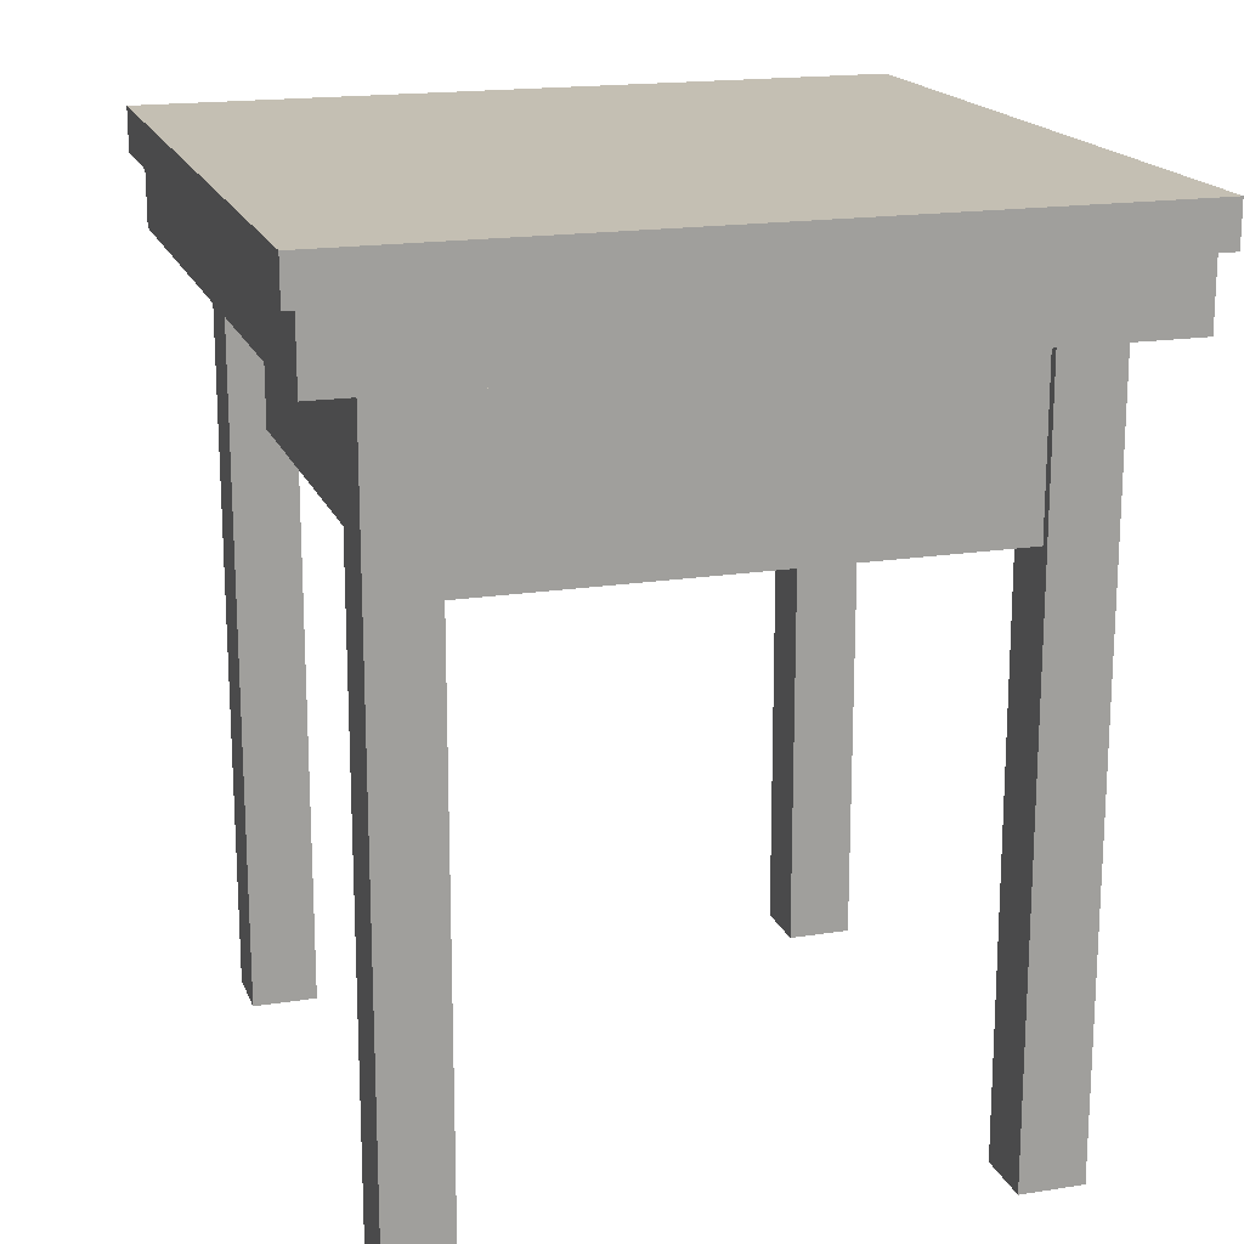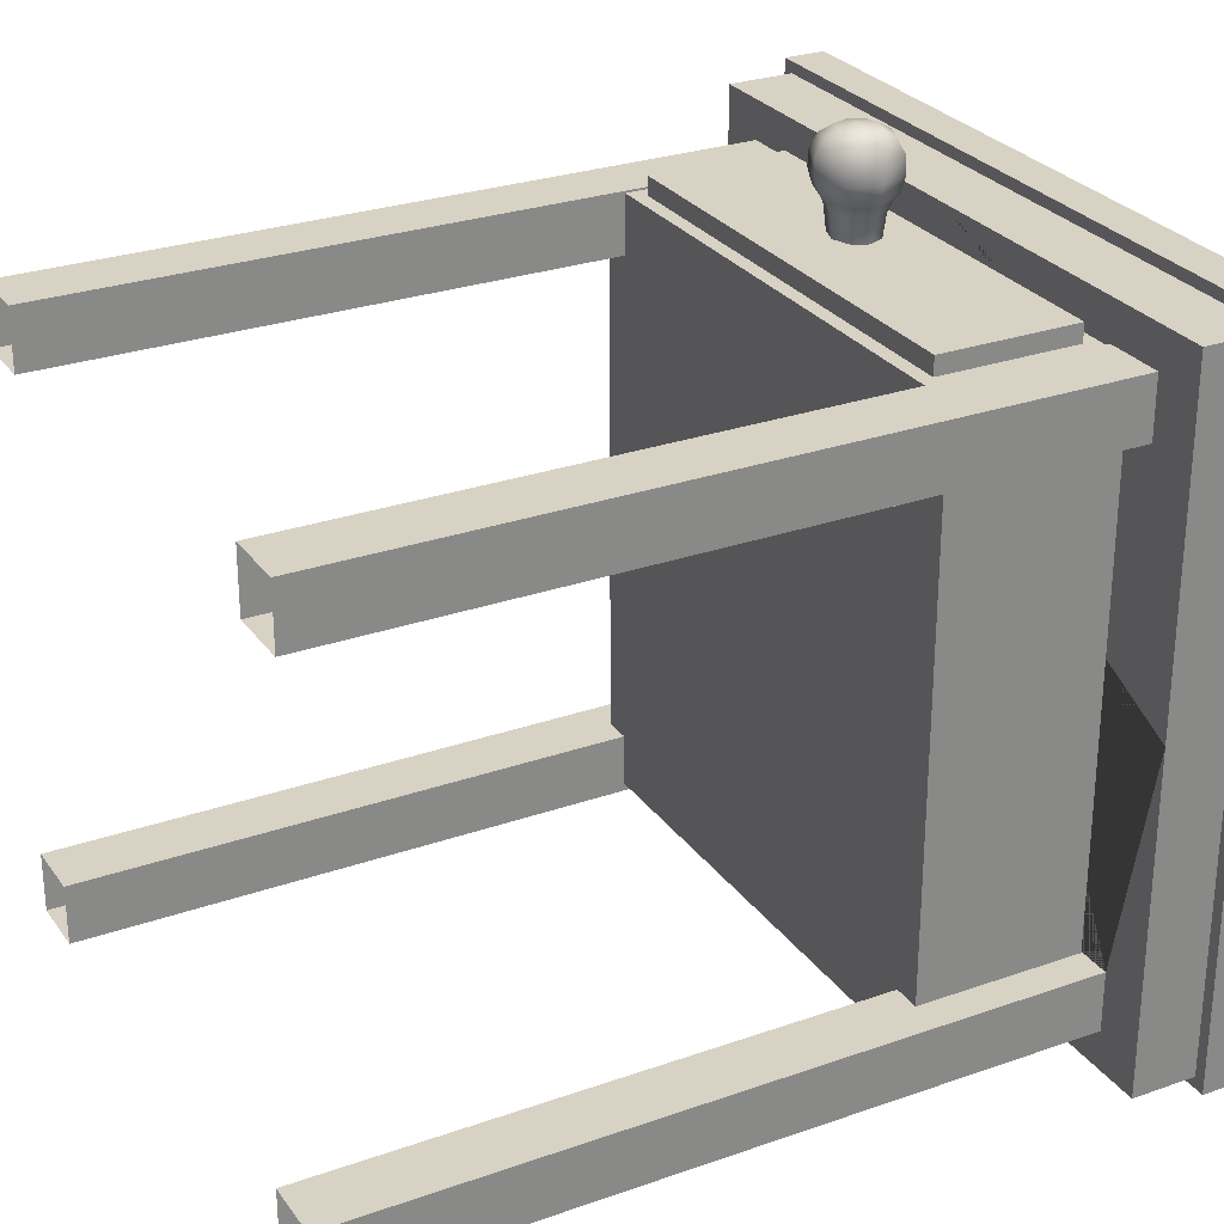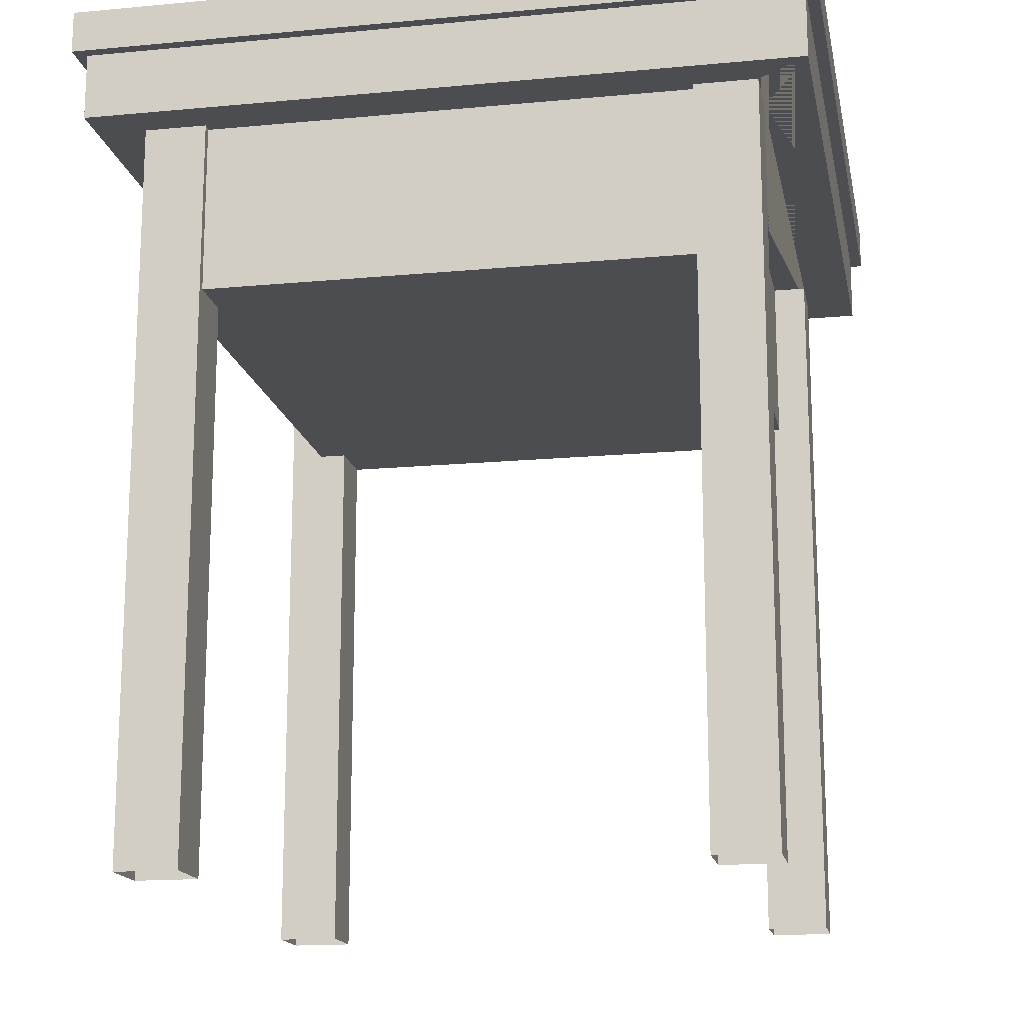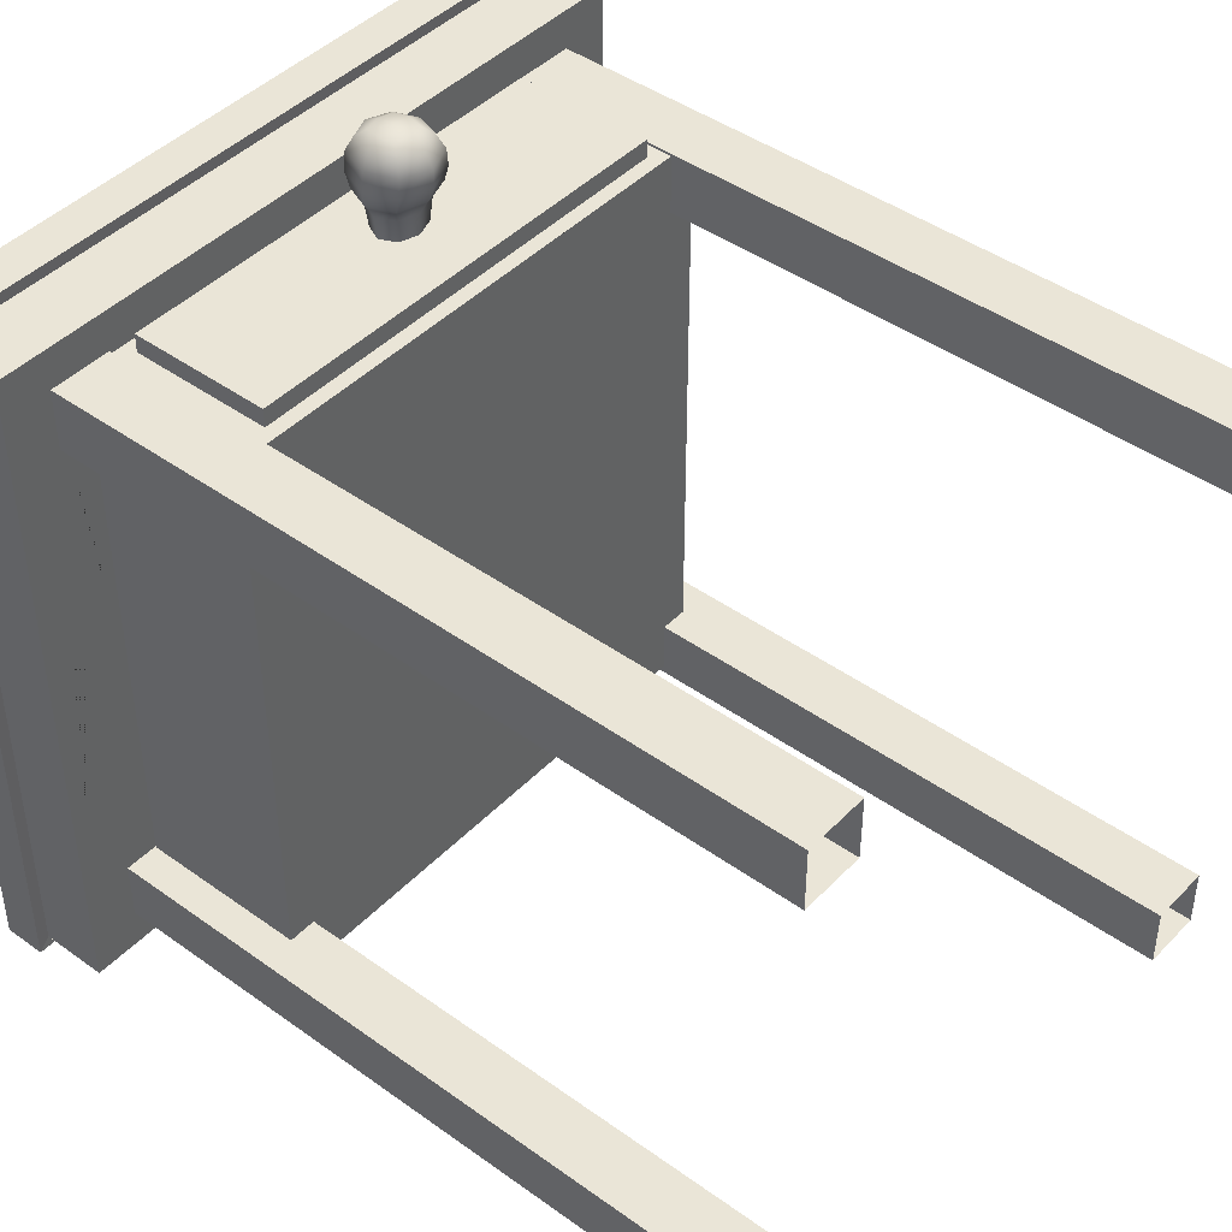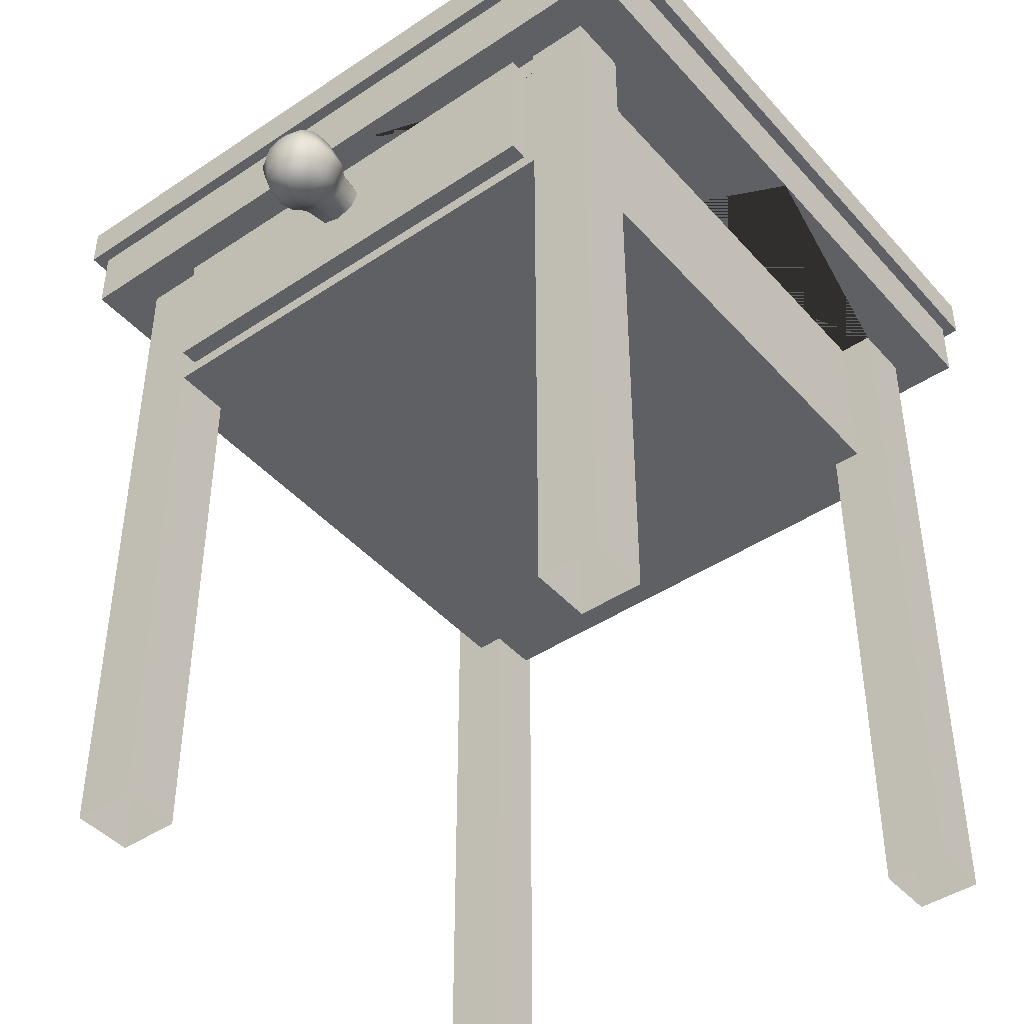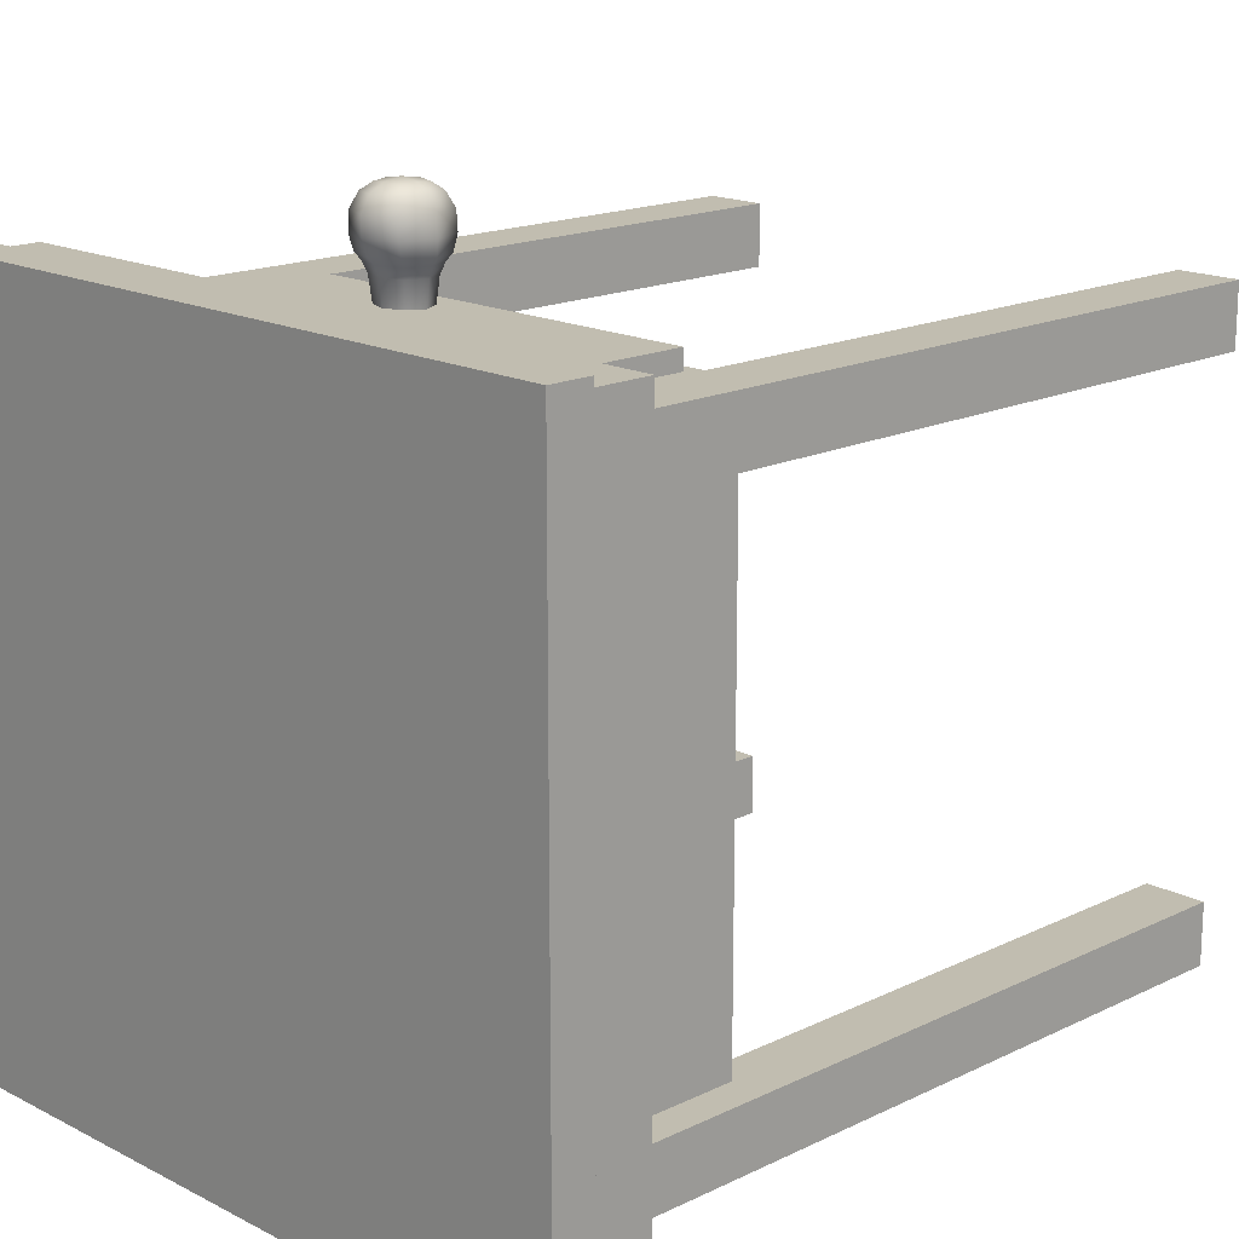
<metadata>
{"format":"obj","ext":"obj","renderer":"f3d","projection":"perspective","resolution":1024,"background":"white","views":[{"elev":17.9,"azim":162.9,"up":"+Y"},{"elev":27.7,"azim":61.8,"up":"+Z"},{"elev":-16.2,"azim":-169.1,"up":"+Y"},{"elev":44.0,"azim":-49.9,"up":"+Z"},{"elev":-43.7,"azim":38.2,"up":"+Y"},{"elev":16.7,"azim":-134.3,"up":"+Z"}]}
</metadata>
<code>
o Prop_Table_02
v -16.24 0.7229 -7.489
v -16.19 0.7229 -7.524
v -16.24 0.7229 -7.436
v -16.29 0.7229 -7.436
v -16.29 0.7229 -7.489
v -16.24 0.06986 -7.436
v -16.29 0.06986 -7.436
v -16.29 0.06986 -7.489
v -16.24 0.06986 -7.489
v -16.19 0.7827 -7.524
v -16.18 0.8199 -7.534
v -16.18 0.7824 -7.534
v -16.24 0.7229 -6.943
v -16.19 0.7229 -7.216
v -16.19 0.7229 -6.909
v -16.24 0.7229 -6.997
v -16.29 0.7229 -6.997
v -16.29 0.7229 -6.943
v -16.24 0.06986 -6.997
v -16.29 0.06986 -6.997
v -16.29 0.06986 -6.943
v -16.24 0.06986 -6.943
v -16.19 0.7827 -6.909
v -16.18 0.8199 -6.898
v -16.18 0.7824 -6.898
v -16.78 0.7229 -7.489
v -16.82 0.7229 -7.524
v -16.78 0.7229 -7.436
v -16.72 0.7229 -7.436
v -16.72 0.7229 -7.489
v -16.78 0.06986 -7.436
v -16.72 0.06986 -7.436
v -16.72 0.06986 -7.489
v -16.78 0.06986 -7.489
v -16.82 0.7827 -7.524
v -16.83 0.8199 -7.534
v -16.83 0.7824 -7.534
v -16.78 0.7229 -6.943
v -16.82 0.7229 -7.216
v -16.51 0.7229 -6.909
v -16.82 0.7229 -6.909
v -16.78 0.7229 -6.997
v -16.72 0.7229 -6.997
v -16.72 0.7229 -6.943
v -16.78 0.06986 -6.997
v -16.72 0.06986 -6.997
v -16.72 0.06986 -6.943
v -16.78 0.06986 -6.943
v -16.82 0.7827 -6.909
v -16.83 0.8199 -6.898
v -16.83 0.7824 -6.898
v -16.75 0.5718 -6.945
v -16.75 0.7219 -6.945
v -16.27 0.5718 -6.945
v -16.27 0.7219 -6.945
v -16.3 0.5847 -6.945
v -16.71 0.7091 -6.945
v -16.71 0.5847 -6.945
v -16.3 0.7091 -6.929
v -16.3 0.5847 -6.929
v -16.71 0.7091 -6.929
v -16.71 0.5718 -6.945
v -16.27 0.7091 -6.945
v -16.3 0.7091 -6.945
v -16.71 0.5847 -6.929
v -16.75 0.5718 -7.482
v -16.75 0.7219 -7.482
v -16.27 0.5718 -7.482
v -16.27 0.7219 -7.482
v -16.52 0.631 -6.9
v -16.52 0.6628 -6.9
v -16.49 0.631 -6.9
v -16.49 0.6628 -6.9
v -16.52 0.6332 -6.838
v -16.52 0.6605 -6.838
v -16.49 0.6605 -6.838
v -16.49 0.6332 -6.838
v -16.53 0.6243 -6.885
v -16.53 0.6206 -6.856
v -16.53 0.6732 -6.856
v -16.53 0.6694 -6.885
v -16.48 0.6694 -6.885
v -16.48 0.6732 -6.856
v -16.48 0.6206 -6.856
v -16.48 0.6243 -6.885
v -16.52 0.6328 -6.921
v -16.53 0.6469 -6.9
v -16.52 0.661 -6.921
v -16.49 0.6328 -6.921
v -16.49 0.661 -6.921
v -16.48 0.6469 -6.9
v -16.51 0.625 -6.9
v -16.51 0.6687 -6.9
v -16.52 0.6469 -6.837
v -16.49 0.6469 -6.837
v -16.51 0.6312 -6.837
v -16.51 0.6625 -6.837
v -16.53 0.6208 -6.872
v -16.54 0.6469 -6.856
v -16.53 0.673 -6.872
v -16.54 0.6469 -6.885
v -16.48 0.673 -6.872
v -16.47 0.6469 -6.856
v -16.48 0.6208 -6.872
v -16.47 0.6469 -6.885
v -16.51 0.6159 -6.885
v -16.51 0.6107 -6.856
v -16.51 0.6779 -6.885
v -16.51 0.683 -6.856
v -16.52 0.6678 -6.844
v -16.52 0.626 -6.844
v -16.53 0.6656 -6.891
v -16.53 0.6282 -6.891
v -16.49 0.626 -6.844
v -16.48 0.6282 -6.891
v -16.49 0.6678 -6.844
v -16.48 0.6656 -6.891
v -16.53 0.6469 -6.921
v -16.48 0.6469 -6.921
v -16.48 0.6469 -6.844
v -16.51 0.6274 -6.921
v -16.51 0.6663 -6.921
v -16.51 0.6212 -6.891
v -16.51 0.6183 -6.844
v -16.51 0.6754 -6.844
v -16.51 0.6469 -6.834
v -16.54 0.6469 -6.891
v -16.51 0.6726 -6.891
v -16.48 0.6469 -6.891
v -16.54 0.6469 -6.872
v -16.47 0.6469 -6.872
v -16.51 0.611 -6.872
v -16.51 0.6827 -6.872
v -16.53 0.6469 -6.844
f 5 1 9 8
f 2 27 35 10
f 4 5 8 7
f 1 3 6 9
f 3 4 7 6
f 49 23 25 51 37 35
f 51 50 36 37
f 24 50 51 25
f 18 21 22 13
f 58 57 64 63 55 53 52 62
f 16 14 15 13
f 40 44 43 4 3 14 16 17 18 13 15
f 53 55 69 67
f 17 20 21 18
f 13 22 19 16
f 16 19 20 17
f 12 37 36 11
f 30 33 34 26
f 28 39 27 26
f 25 12 11 24
f 41 49 35 27 39
f 29 32 33 30
f 26 34 31 28
f 28 31 32 29
f 44 38 48 47
f 15 14 2 10 23
f 23 49 41 40 15
f 43 44 47 46
f 38 42 45 48
f 42 43 46 45
f 50 24 11 36
f 54 63 64 56 58 62
f 57 58 65 61
f 60 59 61 65
f 56 64 59 60
f 58 56 60 65
f 64 57 61 59
f 38 44 40 41 39 28 29 30 26 27 2 14 3 1 5 4 43 42
f 63 54 68 69 55
f 54 62 52 66 68
f 52 53 67 66
f 67 69 68 66
f 35 37 12 25 23 10
f 70 87 118 86
f 87 71 88 118
f 119 90 73 91
f 89 119 91 72
f 84 103 120 114
f 103 83 116 120
f 120 116 76 95
f 114 120 95 77
f 121 89 72 92
f 86 121 92 70
f 122 88 71 93
f 90 122 93 73
f 70 92 123 113
f 92 72 115 123
f 123 115 85 106
f 113 123 106 78
f 79 107 124 111
f 107 84 114 124
f 124 114 77 96
f 111 124 96 74
f 83 109 125 116
f 109 80 110 125
f 125 110 75 97
f 116 125 97 76
f 77 95 126 96
f 95 76 97 126
f 126 97 75 94
f 96 126 94 74
f 71 87 127 112
f 87 70 113 127
f 127 113 78 101
f 112 127 101 81
f 73 93 128 117
f 93 71 112 128
f 128 112 81 108
f 117 128 108 82
f 72 91 129 115
f 91 73 117 129
f 129 117 82 105
f 115 129 105 85
f 79 99 130 98
f 99 80 100 130
f 130 100 81 101
f 98 130 101 78
f 83 103 131 102
f 103 84 104 131
f 131 104 85 105
f 102 131 105 82
f 78 106 132 98
f 106 85 104 132
f 132 104 84 107
f 98 132 107 79
f 82 108 133 102
f 108 81 100 133
f 133 100 80 109
f 102 133 109 83
f 80 99 134 110
f 99 79 111 134
f 134 111 74 94
f 110 134 94 75

</code>
